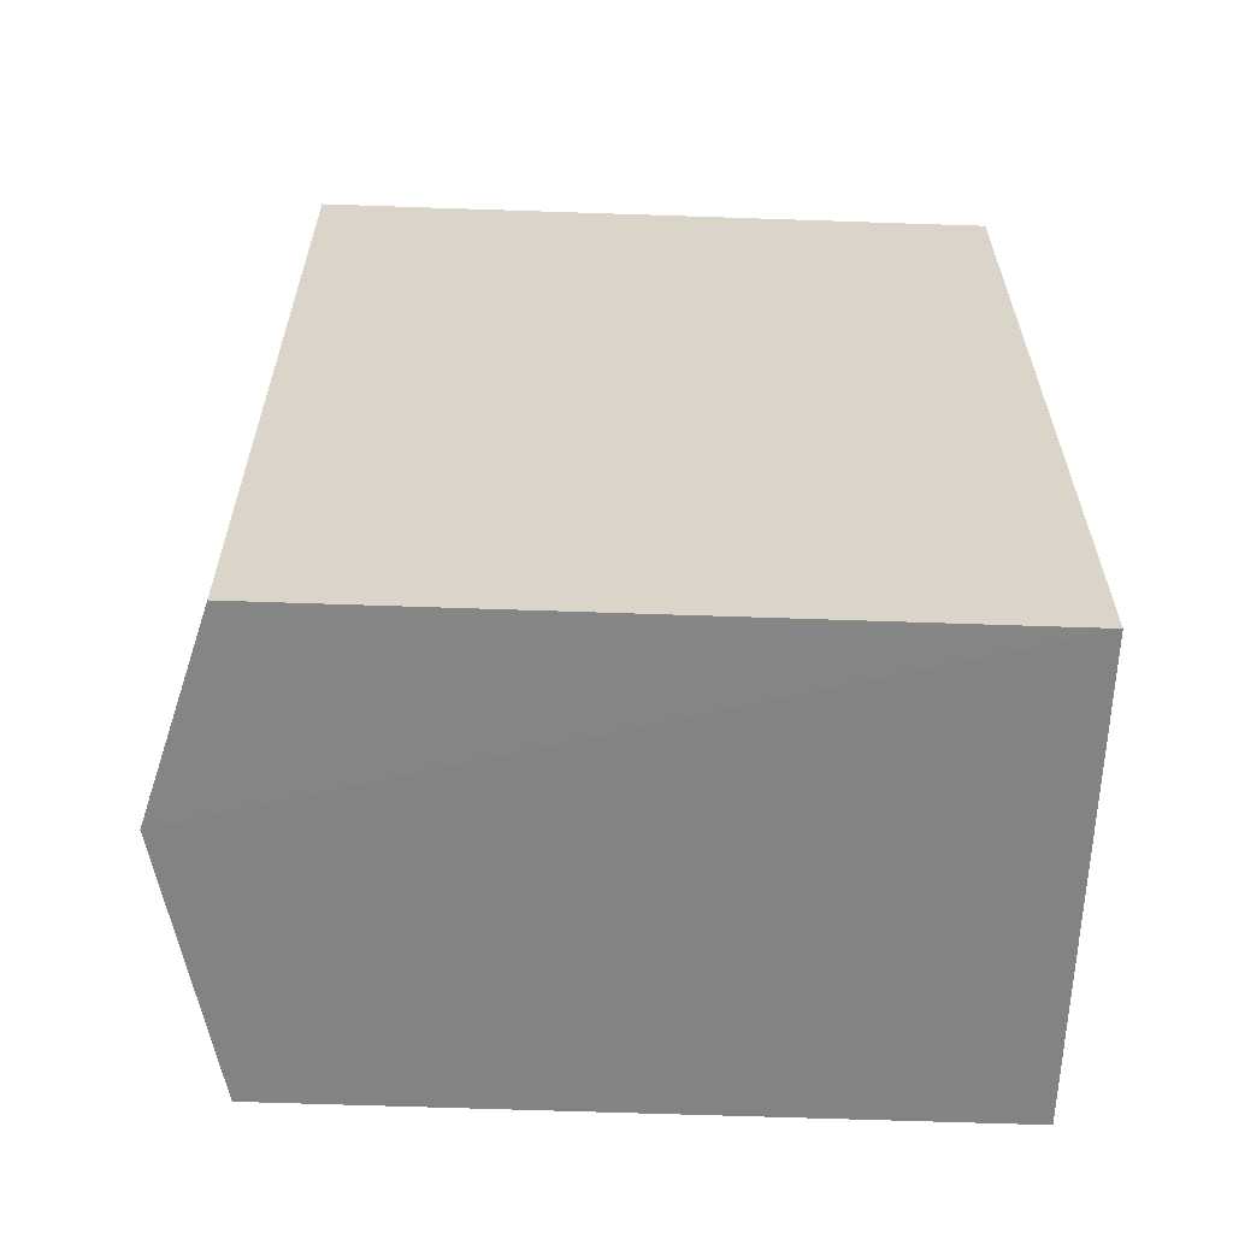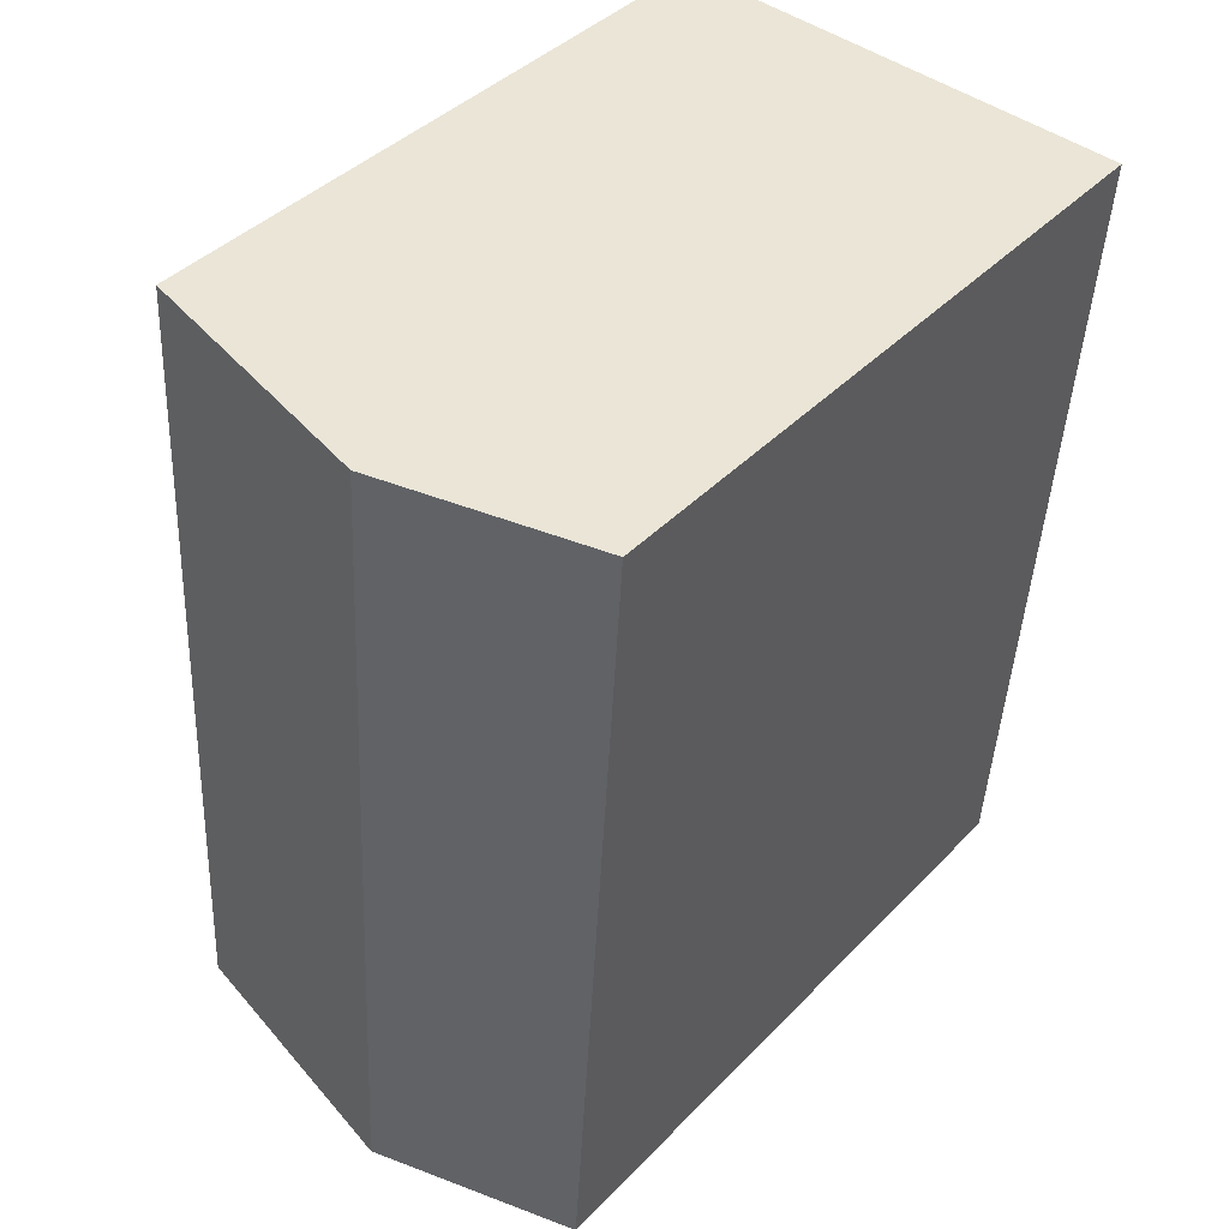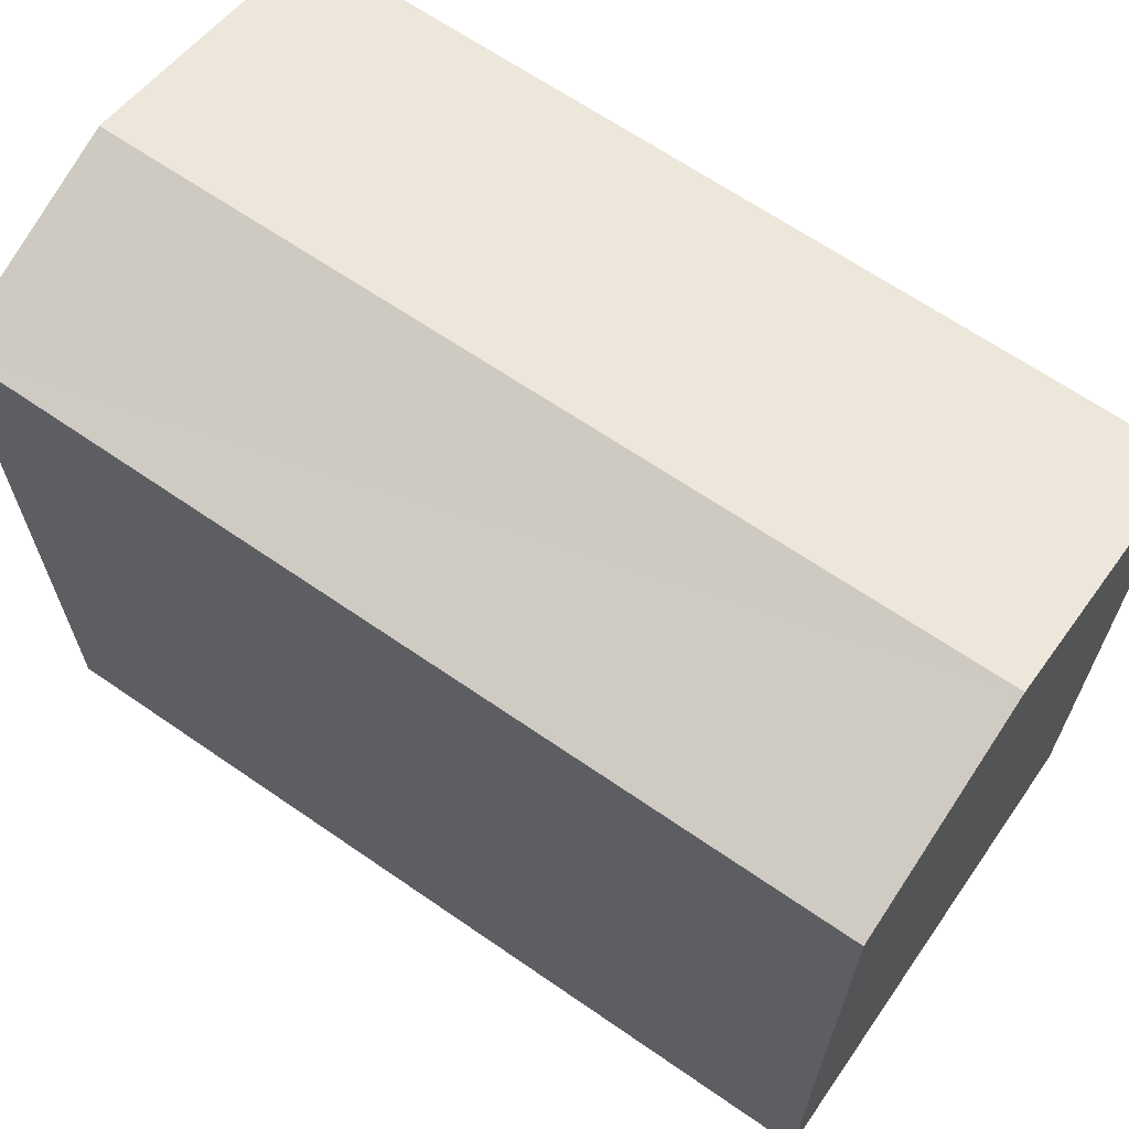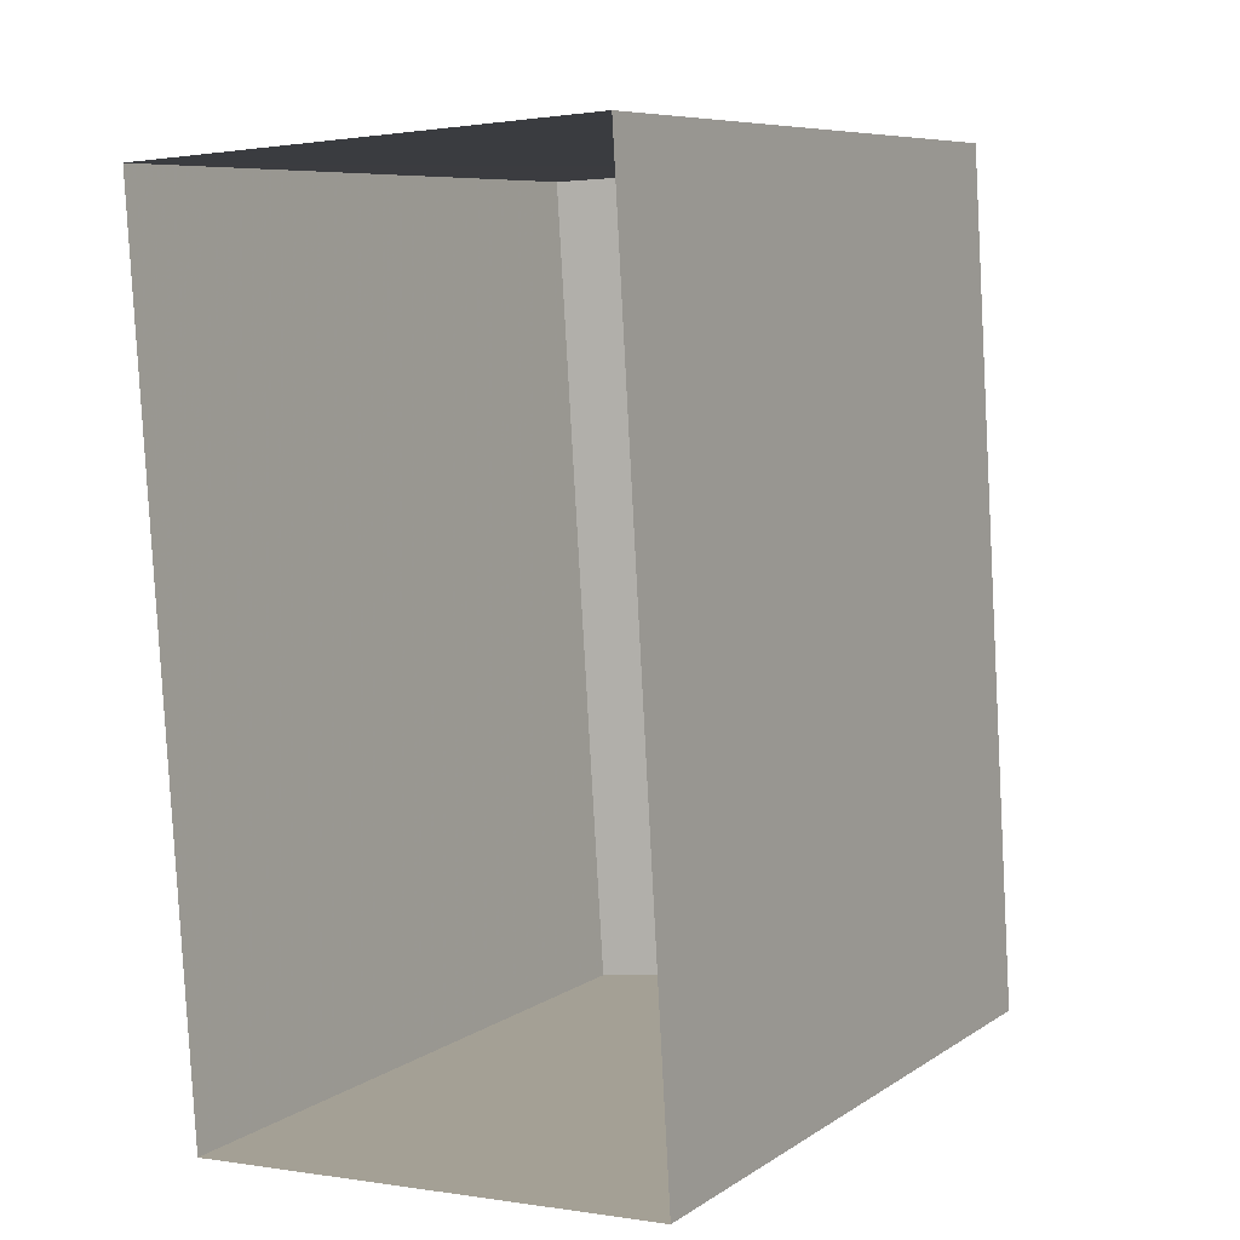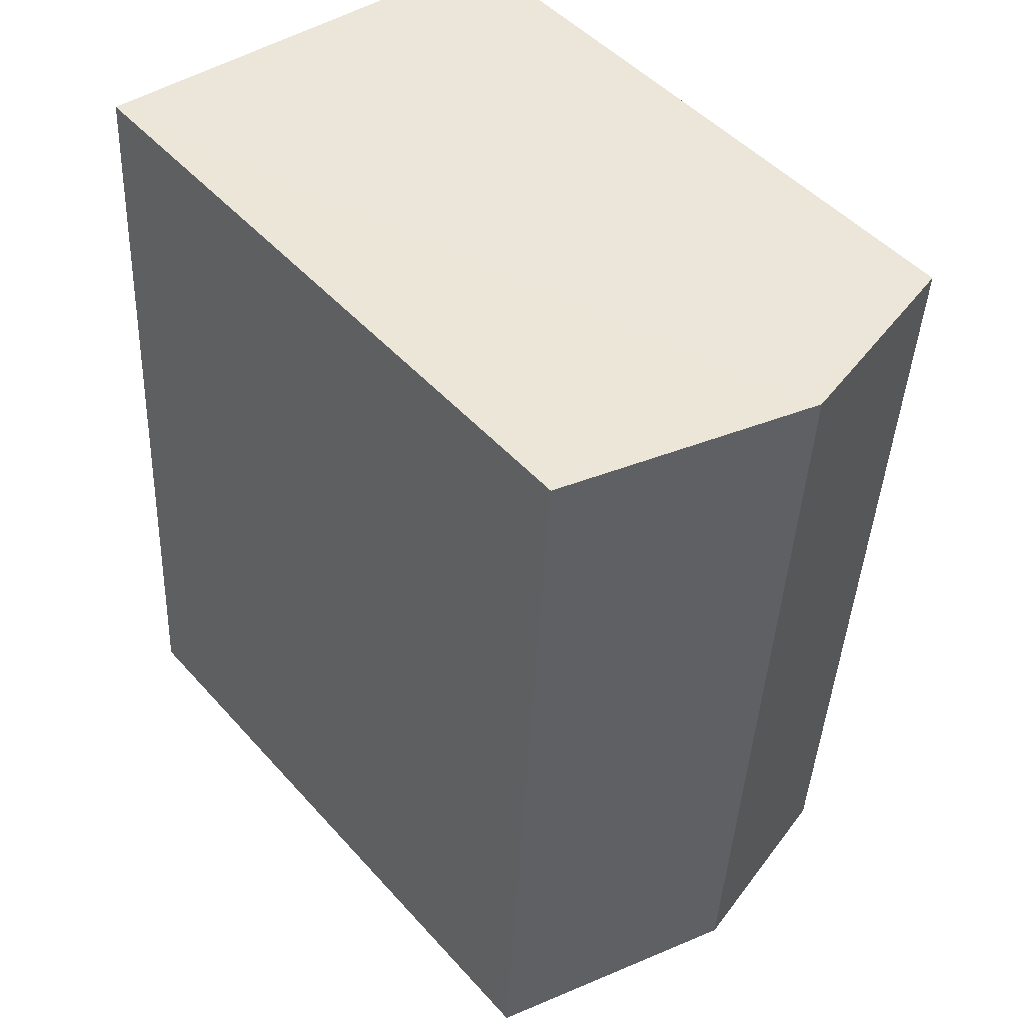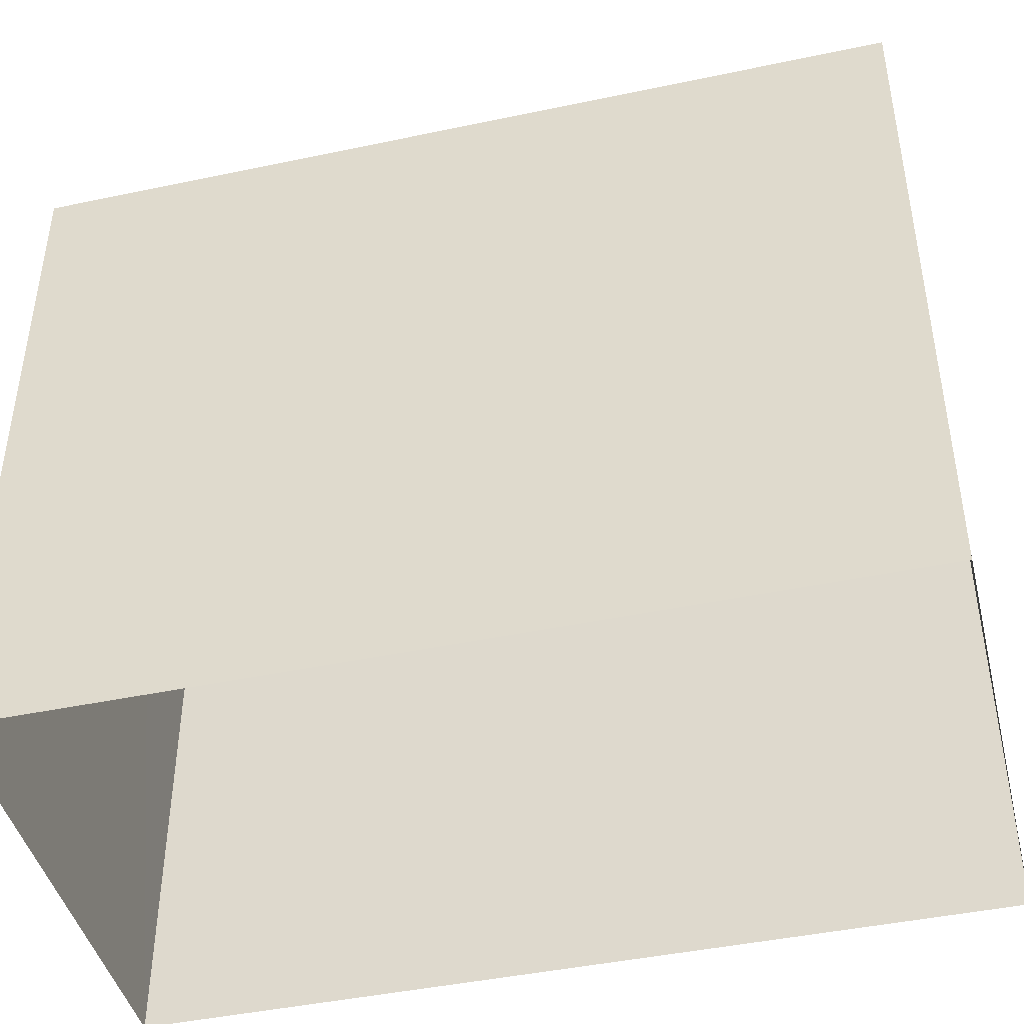
<metadata>
{"format":"obj","ext":"obj","renderer":"f3d","projection":"perspective","resolution":1024,"background":"white","views":[{"elev":-64.9,"azim":88.2,"up":"+Y"},{"elev":41.2,"azim":39.2,"up":"+Y"},{"elev":66.1,"azim":121.1,"up":"+Z"},{"elev":7.8,"azim":-149.3,"up":"+Y"},{"elev":48.4,"azim":-39.4,"up":"+Y"},{"elev":-44.0,"azim":-79.6,"up":"+Z"}]}
</metadata>
<code>
v -3.727e+05 -1.038e+05 31.01
v -3.727e+05 -1.038e+05 31.01
v -3.727e+05 -1.038e+05 31.01
v -3.727e+05 -1.038e+05 31.01
v -3.727e+05 -1.038e+05 37.62
v -3.727e+05 -1.038e+05 37.62
v -3.727e+05 -1.038e+05 38.21
v -3.727e+05 -1.038e+05 38.21
v -3.727e+05 -1.038e+05 37.62
v -3.727e+05 -1.038e+05 37.62
f 1 2 3
f 1 4 2
f 5 6 7
f 8 5 7
f 9 10 8
f 7 9 8
f 5 4 1
f 6 5 1
f 10 2 8
f 2 4 8
f 4 5 8
f 9 3 2
f 10 9 2
f 6 1 7
f 1 3 7
f 3 9 7

</code>
